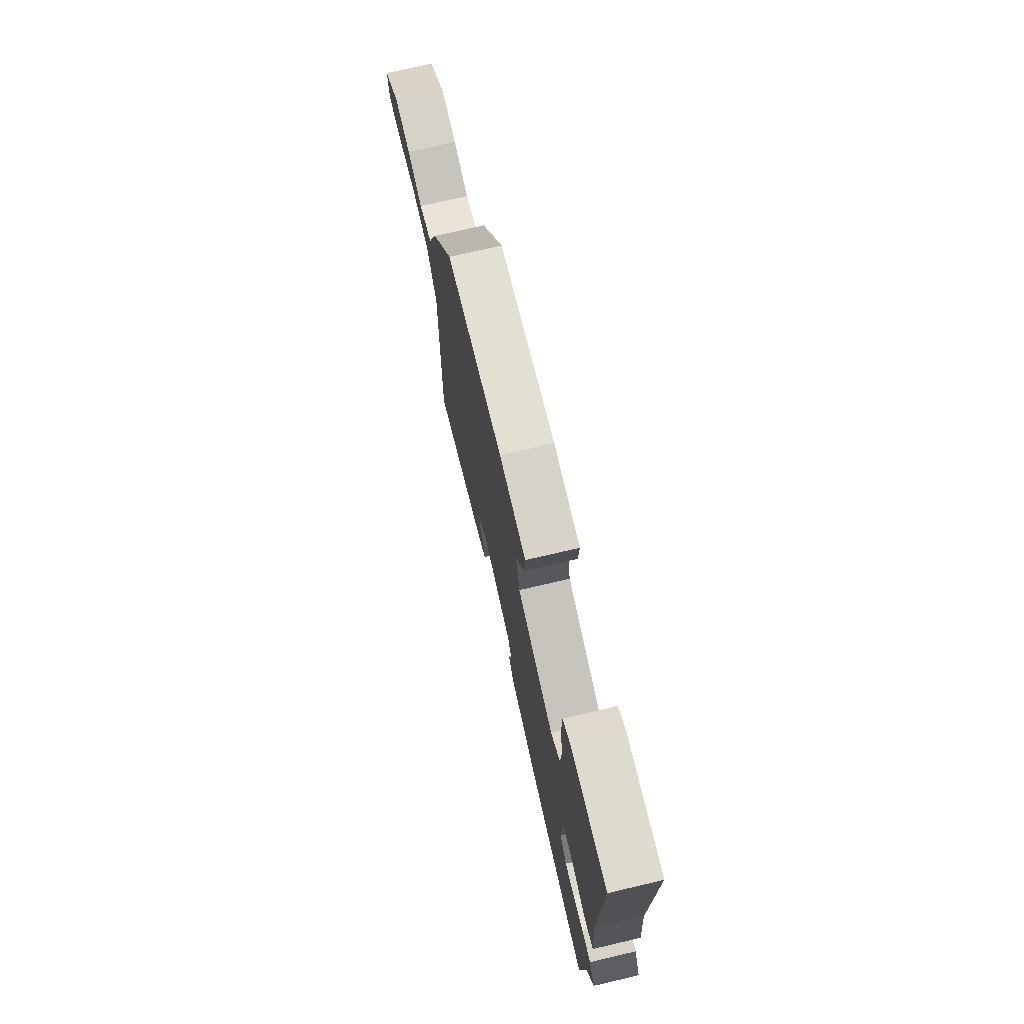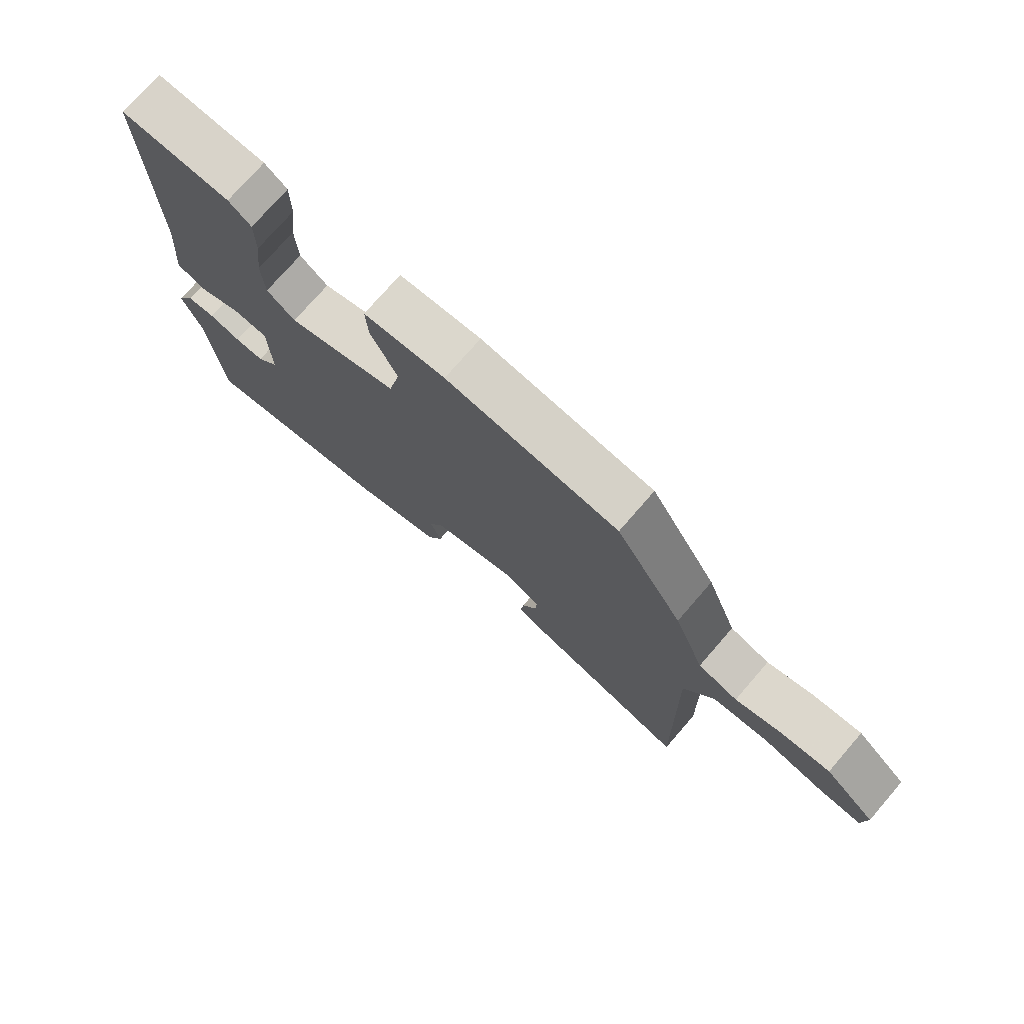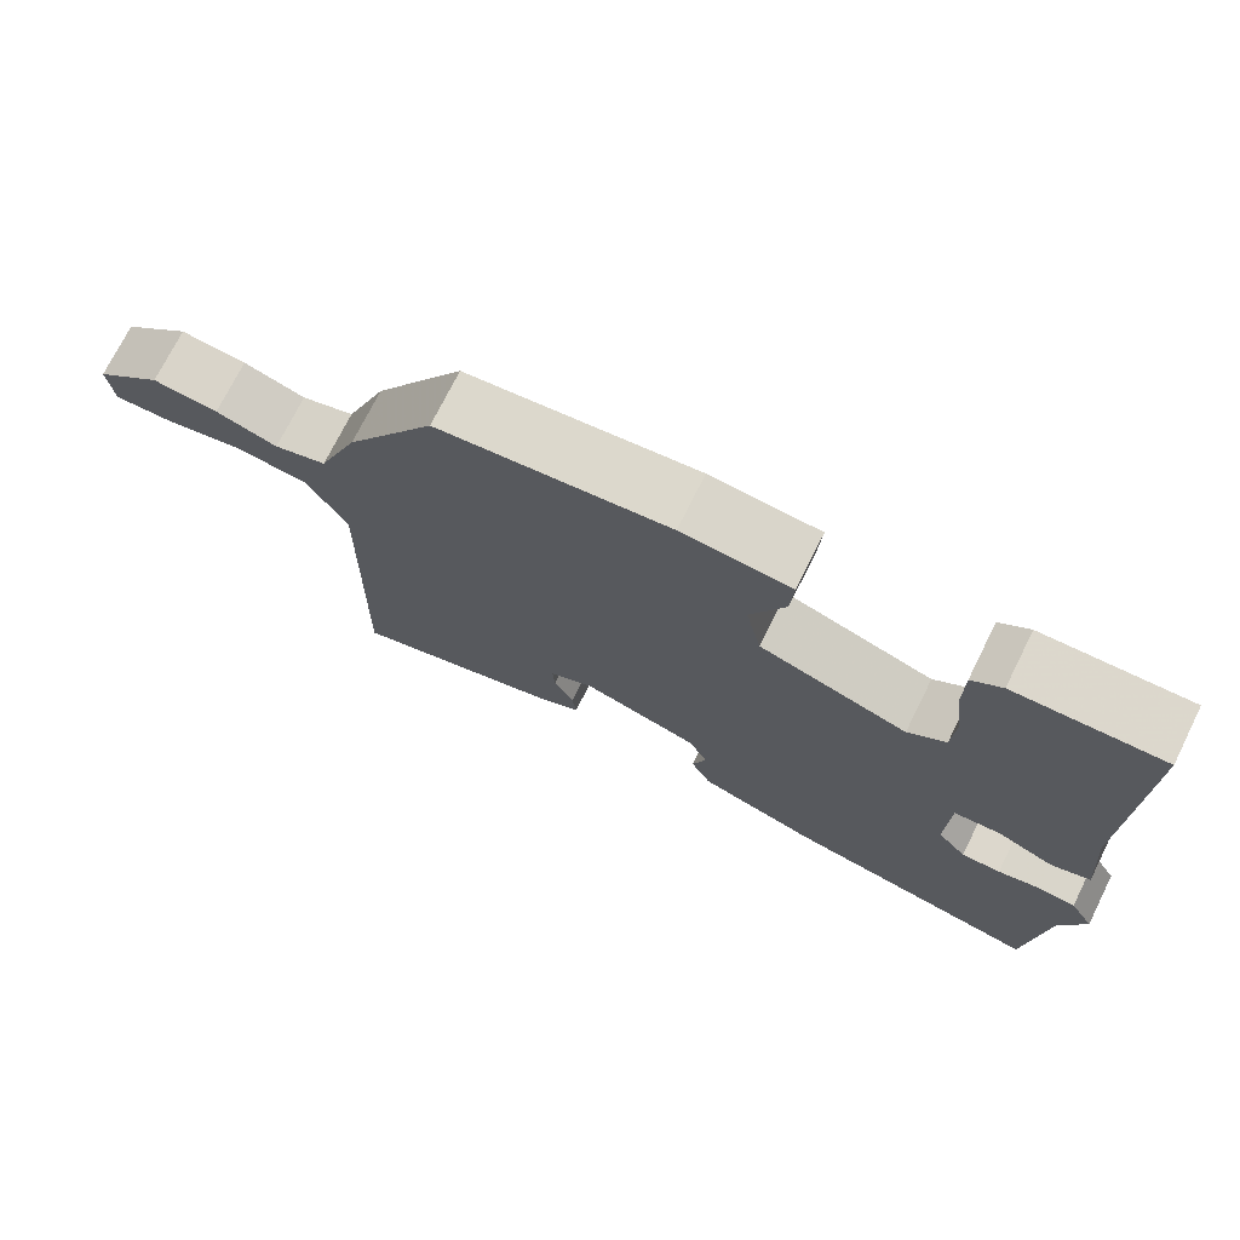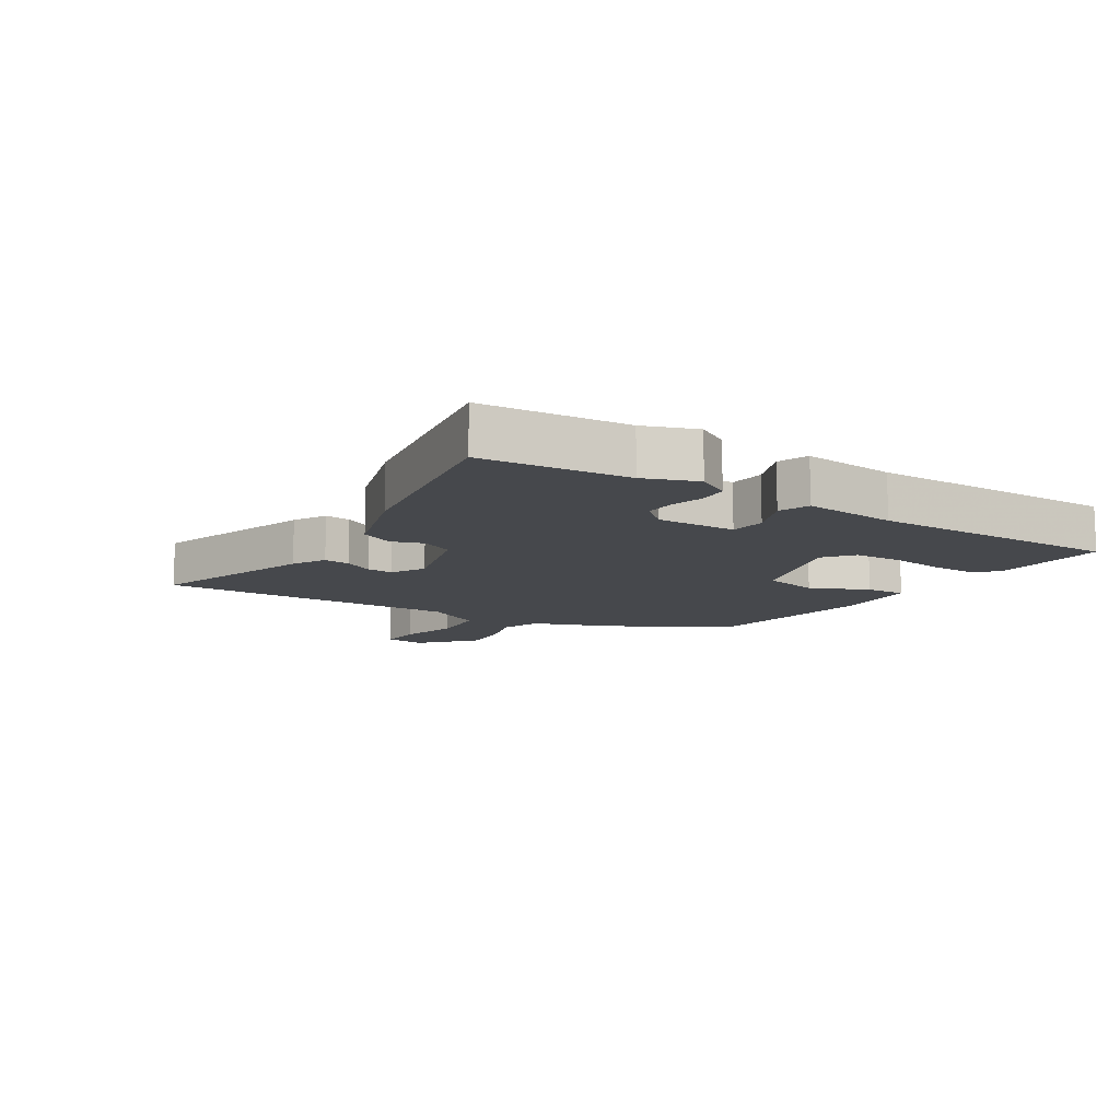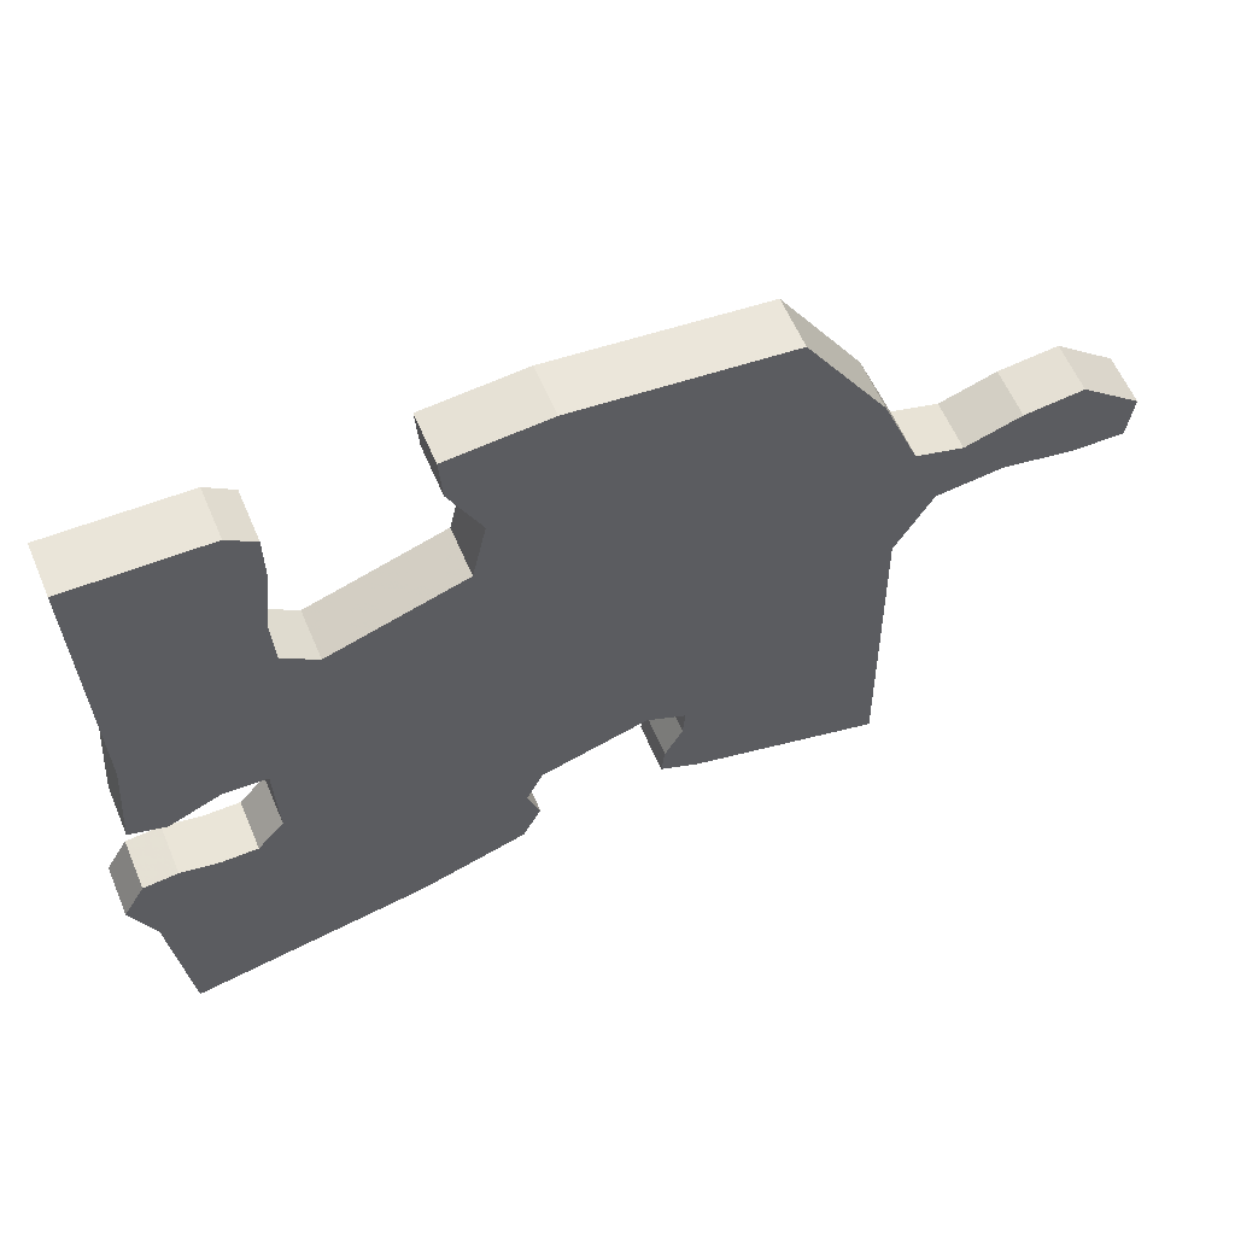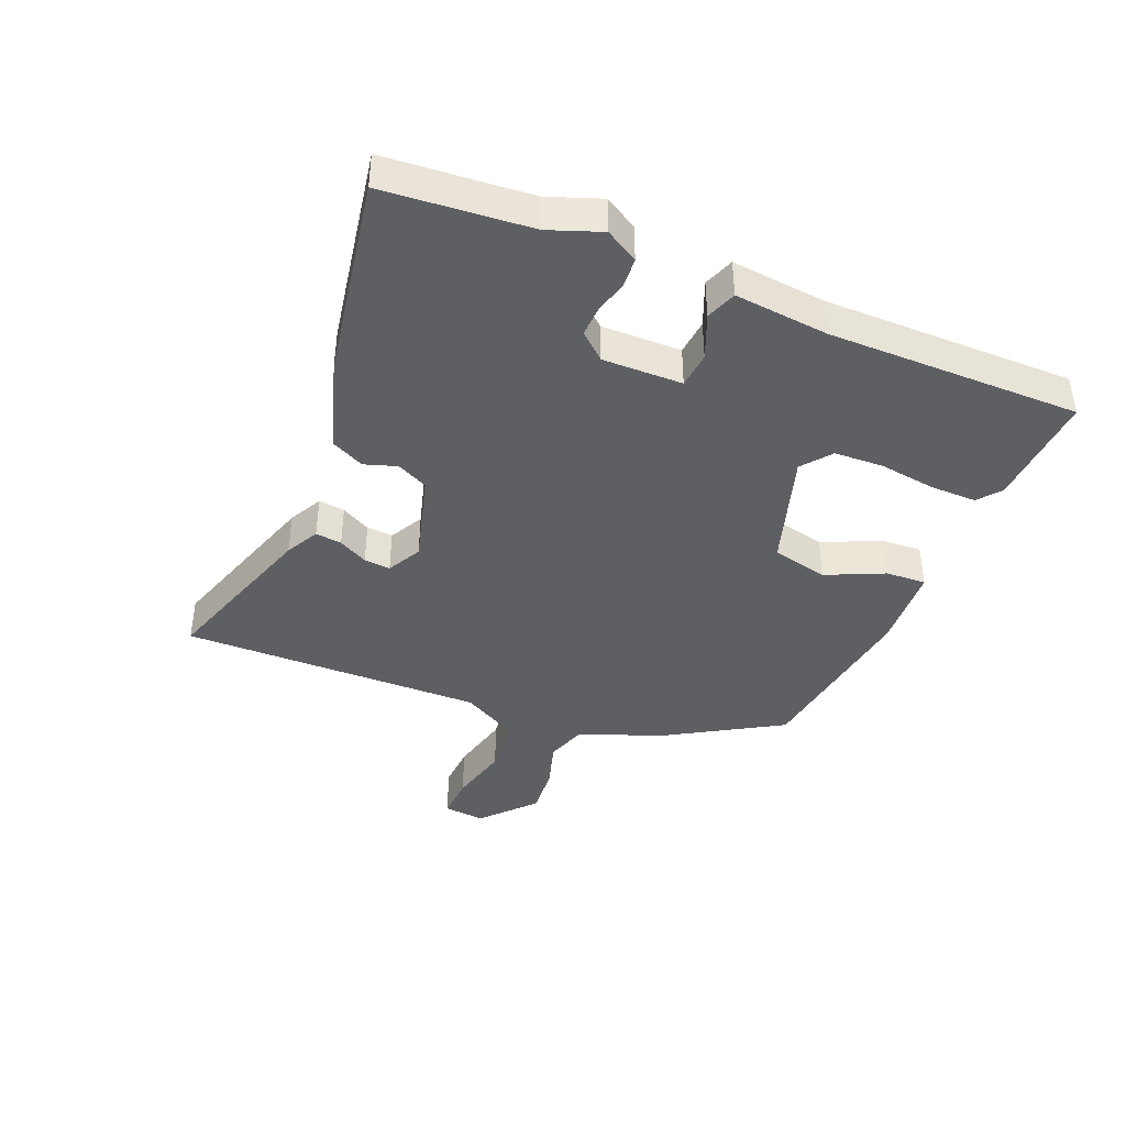
<metadata>
{"format":"obj","ext":"obj","renderer":"f3d","projection":"perspective","resolution":1024,"background":"white","views":[{"elev":73.4,"azim":-103.2,"up":"+Z"},{"elev":74.9,"azim":40.9,"up":"+Z"},{"elev":73.2,"azim":-153.5,"up":"+Z"},{"elev":-11.2,"azim":-123.1,"up":"+Y"},{"elev":60.6,"azim":-23.1,"up":"+Z"},{"elev":-40.9,"azim":-113.0,"up":"+Y"}]}
</metadata>
<code>
v 0.353 0.07 0.462
v 0.467 0.07 0.275
v 0.519 0.07 0.141
v 0.586 0.07 0.119
v 0.664 0.07 0.144
v 0.747 0.07 0.152
v 0.833 0.07 0.076
v 0.826 0.07 0.008
v 0.754 0.07 0.011
v 0.653 0.07 0.034
v 0.559 0.07 0.025
v 0.508 0.07 -0.069
v 0.519 0.07 -0.563
v 0.249 0.07 -0.478
v 0.194 0.07 -0.45
v 0.199 0.07 -0.407
v 0.224 0.07 -0.359
v 0.227 0.07 -0.316
v 0.171 0.07 -0.287
v 0.022 0.07 -0.331
v -0.002 0.07 -0.382
v 0.016 0.07 -0.435
v -0.01 0.07 -0.489
v -0.161 0.07 -0.538
v -0.491 0.07 -0.599
v -0.513 0.07 -0.361
v -0.545 0.07 -0.276
v -0.514 0.07 -0.222
v -0.466 0.07 -0.218
v -0.412 0.07 -0.232
v -0.362 0.07 -0.233
v -0.325 0.07 -0.19
v -0.328 0.07 -0.06
v -0.387 0.07 -0.055
v -0.46 0.07 -0.086
v -0.51 0.07 -0.068
v -0.496 0.07 0.085
v -0.501 0.07 0.498
v -0.315 0.07 0.49
v -0.277 0.07 0.461
v -0.277 0.07 0.385
v -0.289 0.07 0.292
v -0.285 0.07 0.212
v -0.237 0.07 0.175
v -0.049 0.07 0.237
v -0.029 0.07 0.329
v -0.073 0.07 0.423
v -0.077 0.07 0.489
v 0.061 0.07 0.499
v 0.353 0 0.462
v 0.467 0 0.275
v 0.519 0 0.141
v 0.586 0 0.119
v 0.664 0 0.144
v 0.747 0 0.152
v 0.833 0 0.076
v 0.826 0 0.008
v 0.754 0 0.011
v 0.653 0 0.034
v 0.559 0 0.025
v 0.508 0 -0.069
v 0.519 0 -0.563
v 0.249 0 -0.478
v 0.194 0 -0.45
v 0.199 0 -0.407
v 0.224 0 -0.359
v 0.227 0 -0.316
v 0.171 0 -0.287
v 0.022 0 -0.331
v -0.002 0 -0.382
v 0.016 0 -0.435
v -0.01 0 -0.489
v -0.161 0 -0.538
v -0.491 0 -0.599
v -0.513 0 -0.361
v -0.545 0 -0.276
v -0.514 0 -0.222
v -0.466 0 -0.218
v -0.412 0 -0.232
v -0.362 0 -0.233
v -0.325 0 -0.19
v -0.328 0 -0.06
v -0.387 0 -0.055
v -0.46 0 -0.086
v -0.51 0 -0.068
v -0.496 0 0.085
v -0.501 0 0.498
v -0.315 0 0.49
v -0.277 0 0.461
v -0.277 0 0.385
v -0.289 0 0.292
v -0.285 0 0.212
v -0.237 0 0.175
v -0.049 0 0.237
v -0.029 0 0.329
v -0.073 0 0.423
v -0.077 0 0.489
v 0.061 0 0.499
f 1 2 3
f 49 1 3
f 48 49 3
f 47 48 3
f 46 47 3
f 45 46 3
f 44 45 3 4
f 40 41 42
f 39 40 42
f 38 39 42
f 37 38 42
f 37 42 43
f 36 37 43
f 35 36 43
f 34 35 43
f 33 34 43 44
f 28 29 30
f 27 28 30
f 26 27 30
f 26 30 31
f 25 26 31
f 24 25 31
f 23 24 31
f 22 23 31
f 21 22 31
f 20 21 31 32
f 15 16 17
f 14 15 17
f 13 14 17
f 12 13 17
f 11 12 17 18
f 8 9 10
f 7 8 10
f 6 7 10
f 5 6 10
f 4 5 10
f 4 10 11
f 44 4 11
f 33 44 11
f 32 33 11
f 20 32 11
f 19 20 11
f 11 18 19
f 52 51 50
f 52 50 98
f 52 98 97
f 52 97 96
f 52 96 95
f 52 95 94
f 53 52 94 93
f 91 90 89
f 91 89 88
f 91 88 87
f 91 87 86
f 92 91 86
f 92 86 85
f 92 85 84
f 92 84 83
f 93 92 83 82
f 79 78 77
f 79 77 76
f 79 76 75
f 80 79 75
f 80 75 74
f 80 74 73
f 80 73 72
f 80 72 71
f 80 71 70
f 81 80 70 69
f 66 65 64
f 66 64 63
f 66 63 62
f 66 62 61
f 67 66 61 60
f 59 58 57
f 59 57 56
f 59 56 55
f 59 55 54
f 59 54 53
f 60 59 53
f 60 53 93
f 60 93 82
f 60 82 81
f 60 81 69
f 60 69 68
f 68 67 60
f 1 50 51 2
f 2 51 52 3
f 3 52 53 4
f 4 53 54 5
f 5 54 55 6
f 6 55 56 7
f 7 56 57 8
f 8 57 58 9
f 9 58 59 10
f 10 59 60 11
f 11 60 61 12
f 12 61 62 13
f 13 62 63 14
f 14 63 64 15
f 15 64 65 16
f 16 65 66 17
f 17 66 67 18
f 18 67 68 19
f 19 68 69 20
f 20 69 70 21
f 21 70 71 22
f 22 71 72 23
f 23 72 73 24
f 24 73 74 25
f 25 74 75 26
f 26 75 76 27
f 27 76 77 28
f 28 77 78 29
f 29 78 79 30
f 30 79 80 31
f 31 80 81 32
f 32 81 82 33
f 33 82 83 34
f 34 83 84 35
f 35 84 85 36
f 36 85 86 37
f 37 86 87 38
f 38 87 88 39
f 39 88 89 40
f 40 89 90 41
f 41 90 91 42
f 42 91 92 43
f 43 92 93 44
f 44 93 94 45
f 45 94 95 46
f 46 95 96 47
f 47 96 97 48
f 48 97 98 49
f 49 98 50 1

</code>
